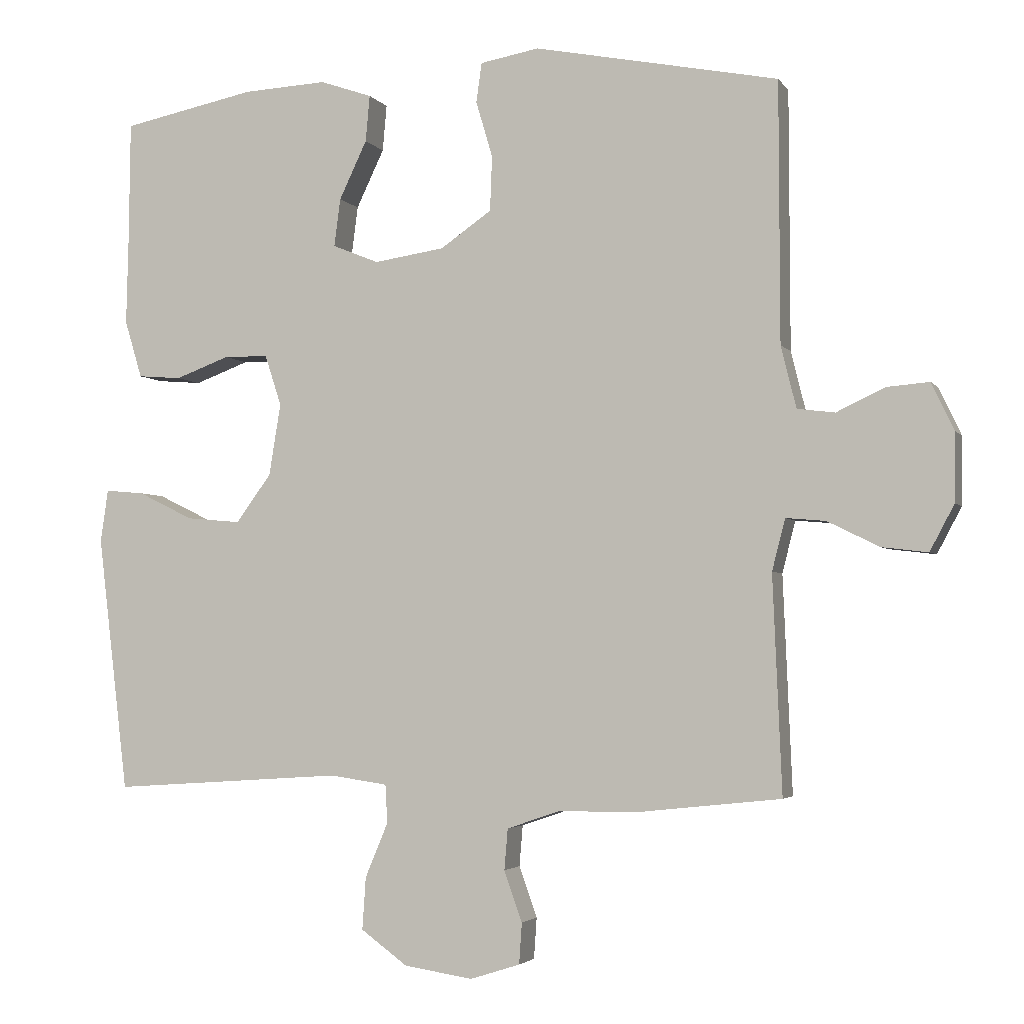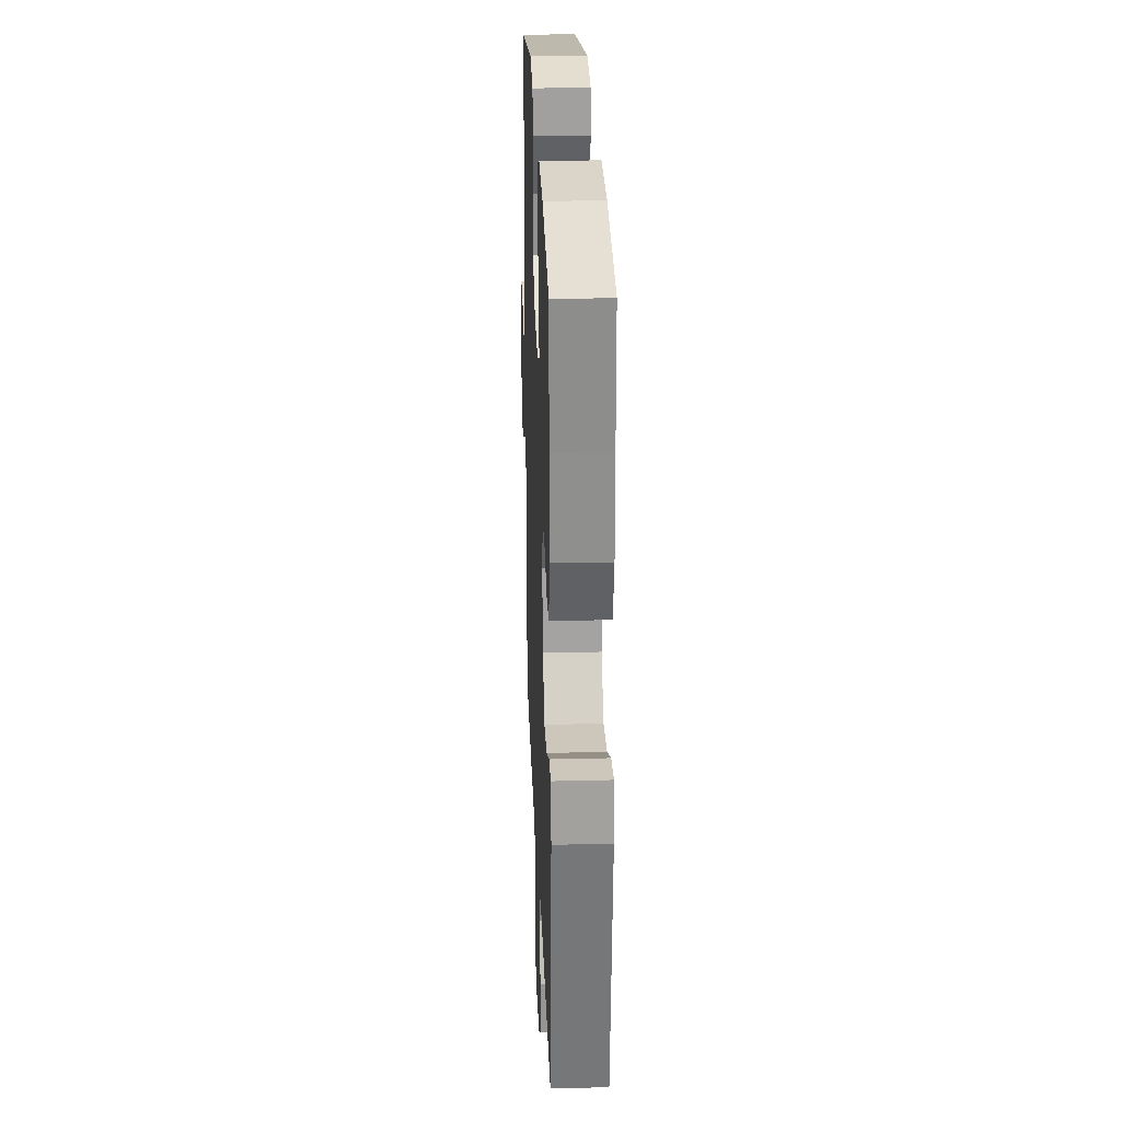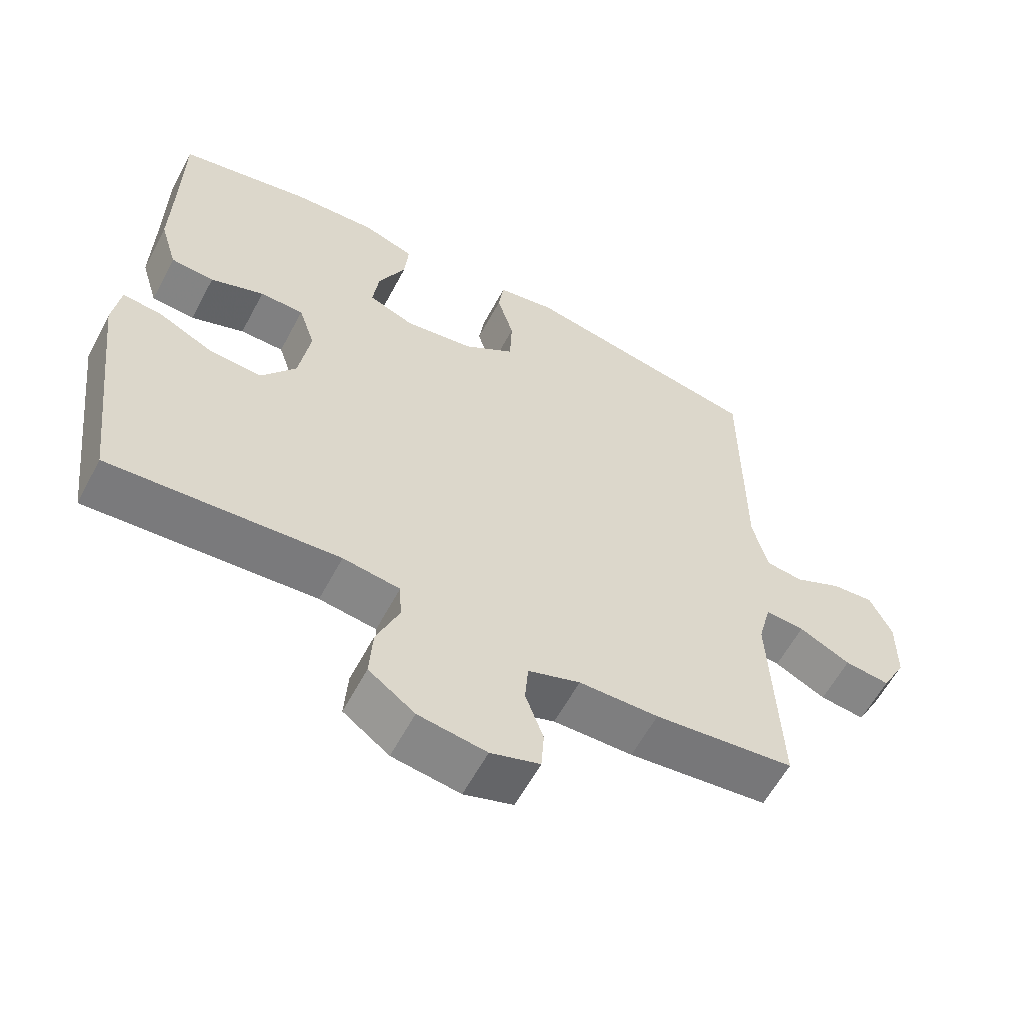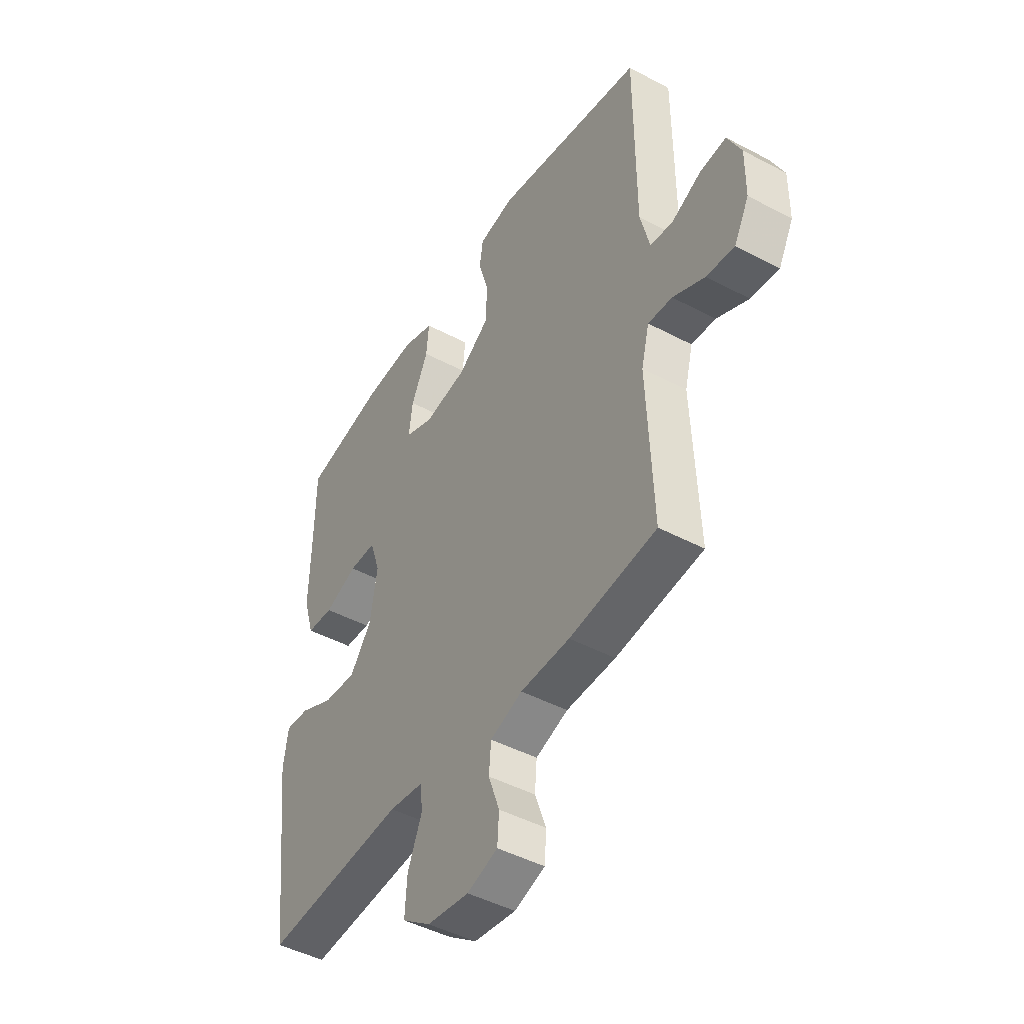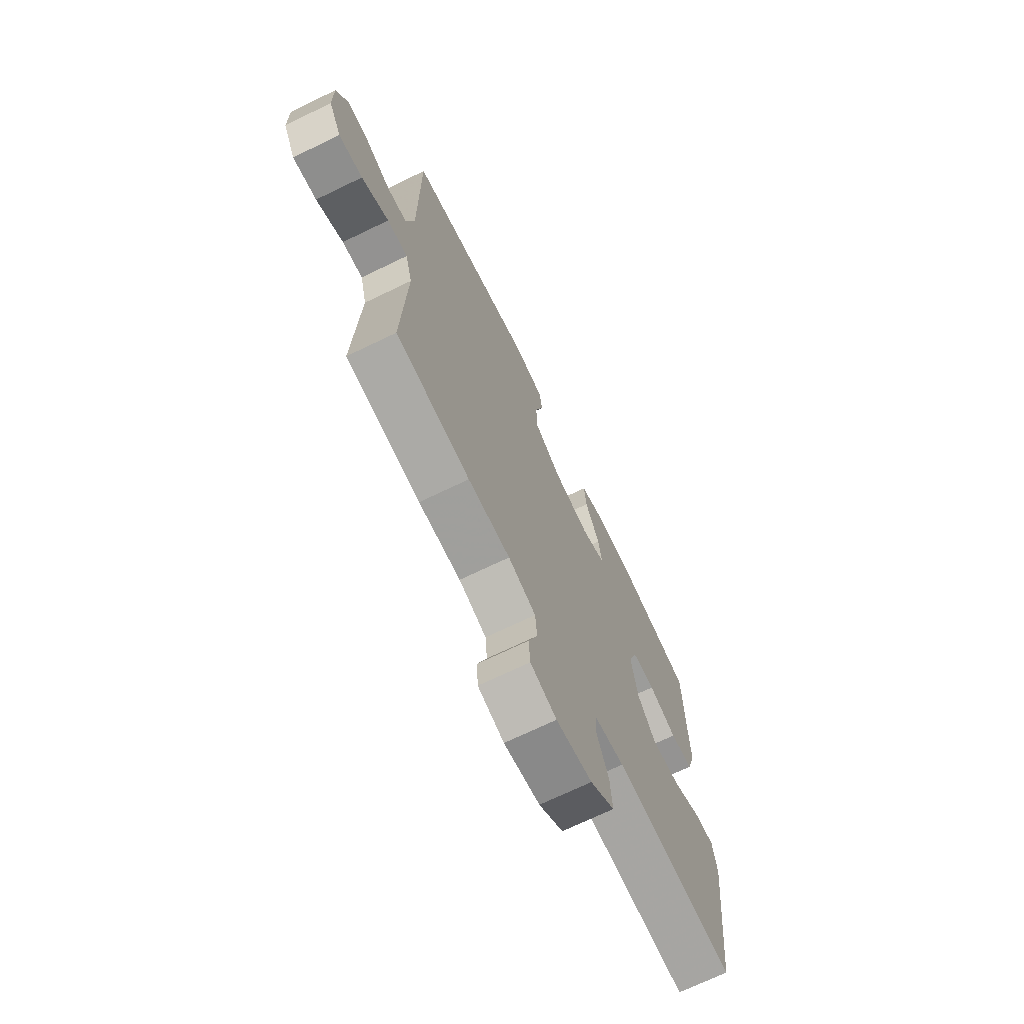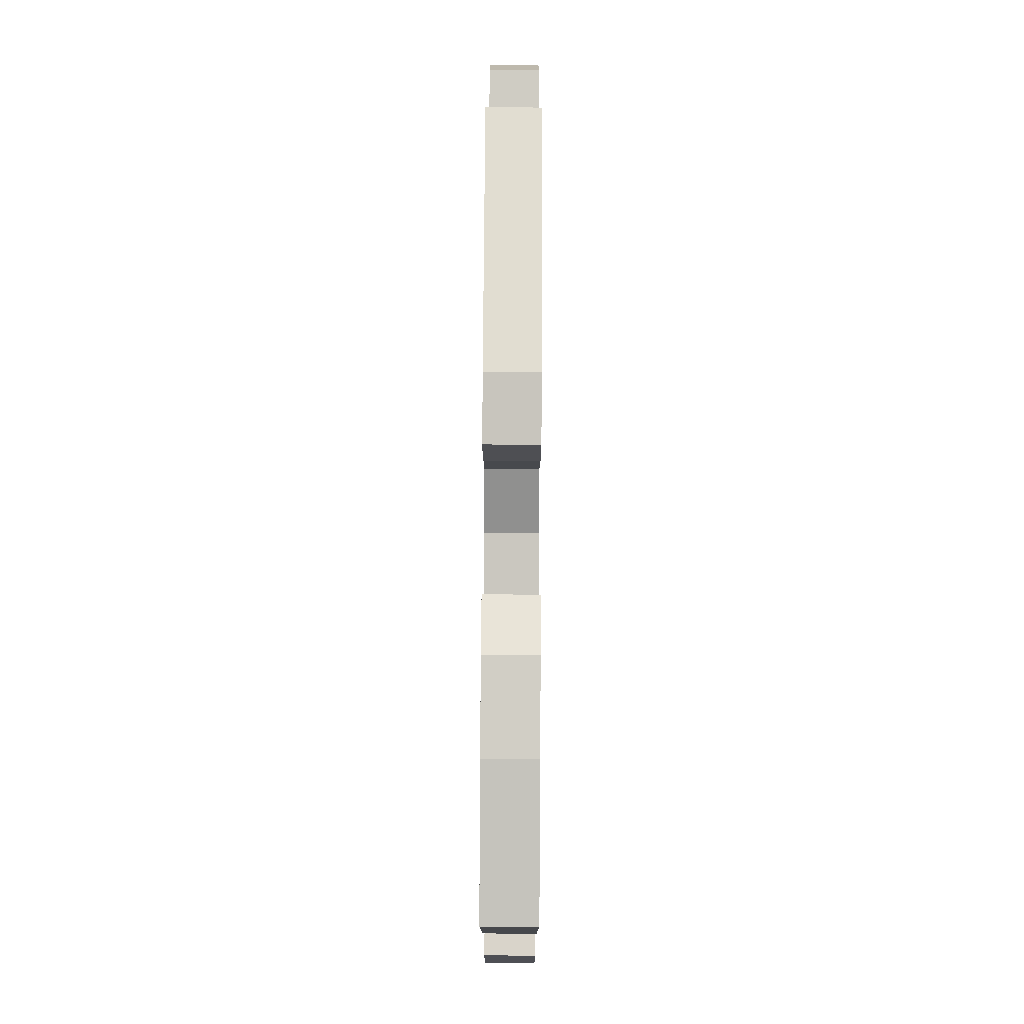
<metadata>
{"format":"obj","ext":"obj","renderer":"f3d","projection":"perspective","resolution":1024,"background":"white","views":[{"elev":-3.3,"azim":-162.0,"up":"+Z"},{"elev":26.4,"azim":87.8,"up":"+Z"},{"elev":-59.7,"azim":152.1,"up":"+Z"},{"elev":-46.1,"azim":-121.3,"up":"+Z"},{"elev":-70.7,"azim":-64.2,"up":"+Z"},{"elev":79.9,"azim":90.3,"up":"+Z"}]}
</metadata>
<code>
v 0.5 0.07 0.5
v 0.502 0.07 0.328
v 0.505 0.07 0.2
v 0.48 0.07 0.117
v 0.417 0.07 0.112
v 0.339 0.07 0.141
v 0.275 0.07 0.14
v 0.251 0.07 0.067
v 0.268 0.07 -0.037
v 0.319 0.07 -0.106
v 0.397 0.07 -0.099
v 0.477 0.07 -0.06
v 0.533 0.07 -0.055
v 0.544 0.07 -0.131
v 0.5 0.07 -0.5
v 0.166 0.07 -0.478
v 0.083 0.07 -0.49
v 0.08 0.07 -0.545
v 0.113 0.07 -0.624
v 0.118 0.07 -0.699
v 0.051 0.07 -0.748
v -0.048 0.07 -0.763
v -0.12 0.07 -0.74
v -0.124 0.07 -0.681
v -0.098 0.07 -0.608
v -0.103 0.07 -0.549
v -0.179 0.07 -0.523
v -0.295 0.07 -0.522
v -0.5 0.07 -0.5
v -0.487 0.07 -0.188
v -0.506 0.07 -0.114
v -0.563 0.07 -0.119
v -0.638 0.07 -0.156
v -0.704 0.07 -0.164
v -0.739 0.07 -0.098
v -0.74 0.07 0
v -0.708 0.07 0.068
v -0.647 0.07 0.063
v -0.577 0.07 0.03
v -0.523 0.07 0.037
v -0.501 0.07 0.126
v -0.5 0.07 0.5
v -0.148 0.07 0.57
v -0.063 0.07 0.555
v -0.055 0.07 0.498
v -0.079 0.07 0.417
v -0.076 0.07 0.338
v -0.002 0.07 0.287
v 0.099 0.07 0.272
v 0.166 0.07 0.299
v 0.157 0.07 0.368
v 0.117 0.07 0.452
v 0.111 0.07 0.519
v 0.186 0.07 0.545
v 0.307 0.07 0.539
v 0.5 0 0.5
v 0.502 0 0.328
v 0.505 0 0.2
v 0.48 0 0.117
v 0.417 0 0.112
v 0.339 0 0.141
v 0.275 0 0.14
v 0.251 0 0.067
v 0.268 0 -0.037
v 0.319 0 -0.106
v 0.397 0 -0.099
v 0.477 0 -0.06
v 0.533 0 -0.055
v 0.544 0 -0.131
v 0.5 0 -0.5
v 0.166 0 -0.478
v 0.083 0 -0.49
v 0.08 0 -0.545
v 0.113 0 -0.624
v 0.118 0 -0.699
v 0.051 0 -0.748
v -0.048 0 -0.763
v -0.12 0 -0.74
v -0.124 0 -0.681
v -0.098 0 -0.608
v -0.103 0 -0.549
v -0.179 0 -0.523
v -0.295 0 -0.522
v -0.5 0 -0.5
v -0.487 0 -0.188
v -0.506 0 -0.114
v -0.563 0 -0.119
v -0.638 0 -0.156
v -0.704 0 -0.164
v -0.739 0 -0.098
v -0.74 0 0
v -0.708 0 0.068
v -0.647 0 0.063
v -0.577 0 0.03
v -0.523 0 0.037
v -0.501 0 0.126
v -0.5 0 0.5
v -0.148 0 0.57
v -0.063 0 0.555
v -0.055 0 0.498
v -0.079 0 0.417
v -0.076 0 0.338
v -0.002 0 0.287
v 0.099 0 0.272
v 0.166 0 0.299
v 0.157 0 0.368
v 0.117 0 0.452
v 0.111 0 0.519
v 0.186 0 0.545
v 0.307 0 0.539
f 55 1 2
f 54 55 2
f 53 54 2
f 52 53 2
f 51 52 2
f 4 5 6
f 3 4 6
f 2 3 6
f 51 2 6
f 50 51 6
f 49 50 6 7
f 48 49 7 8
f 47 48 8 9
f 44 45 46
f 43 44 46
f 42 43 46
f 41 42 46
f 40 41 46 47
f 37 38 39
f 36 37 39
f 35 36 39
f 34 35 39
f 33 34 39
f 32 33 39
f 31 32 39 40
f 47 9 10
f 40 47 10
f 31 40 10
f 30 31 10
f 30 10 11
f 29 30 11
f 28 29 11
f 27 28 11
f 23 24 25
f 22 23 25
f 21 22 25
f 20 21 25
f 19 20 25
f 18 19 25
f 17 18 25 26
f 14 15 16
f 13 14 16
f 12 13 16
f 11 12 16
f 11 16 17
f 11 17 26 27
f 57 56 110
f 57 110 109
f 57 109 108
f 57 108 107
f 57 107 106
f 61 60 59
f 61 59 58
f 61 58 57
f 61 57 106
f 61 106 105
f 62 61 105 104
f 63 62 104 103
f 64 63 103 102
f 101 100 99
f 101 99 98
f 101 98 97
f 101 97 96
f 102 101 96 95
f 94 93 92
f 94 92 91
f 94 91 90
f 94 90 89
f 94 89 88
f 94 88 87
f 95 94 87 86
f 65 64 102
f 65 102 95
f 65 95 86
f 65 86 85
f 66 65 85
f 66 85 84
f 66 84 83
f 66 83 82
f 80 79 78
f 80 78 77
f 80 77 76
f 80 76 75
f 80 75 74
f 80 74 73
f 81 80 73 72
f 71 70 69
f 71 69 68
f 71 68 67
f 71 67 66
f 72 71 66
f 82 81 72 66
f 1 56 57 2
f 2 57 58 3
f 3 58 59 4
f 4 59 60 5
f 5 60 61 6
f 6 61 62 7
f 7 62 63 8
f 8 63 64 9
f 9 64 65 10
f 10 65 66 11
f 11 66 67 12
f 12 67 68 13
f 13 68 69 14
f 14 69 70 15
f 15 70 71 16
f 16 71 72 17
f 17 72 73 18
f 18 73 74 19
f 19 74 75 20
f 20 75 76 21
f 21 76 77 22
f 22 77 78 23
f 23 78 79 24
f 24 79 80 25
f 25 80 81 26
f 26 81 82 27
f 27 82 83 28
f 28 83 84 29
f 29 84 85 30
f 30 85 86 31
f 31 86 87 32
f 32 87 88 33
f 33 88 89 34
f 34 89 90 35
f 35 90 91 36
f 36 91 92 37
f 37 92 93 38
f 38 93 94 39
f 39 94 95 40
f 40 95 96 41
f 41 96 97 42
f 42 97 98 43
f 43 98 99 44
f 44 99 100 45
f 45 100 101 46
f 46 101 102 47
f 47 102 103 48
f 48 103 104 49
f 49 104 105 50
f 50 105 106 51
f 51 106 107 52
f 52 107 108 53
f 53 108 109 54
f 54 109 110 55
f 55 110 56 1

</code>
